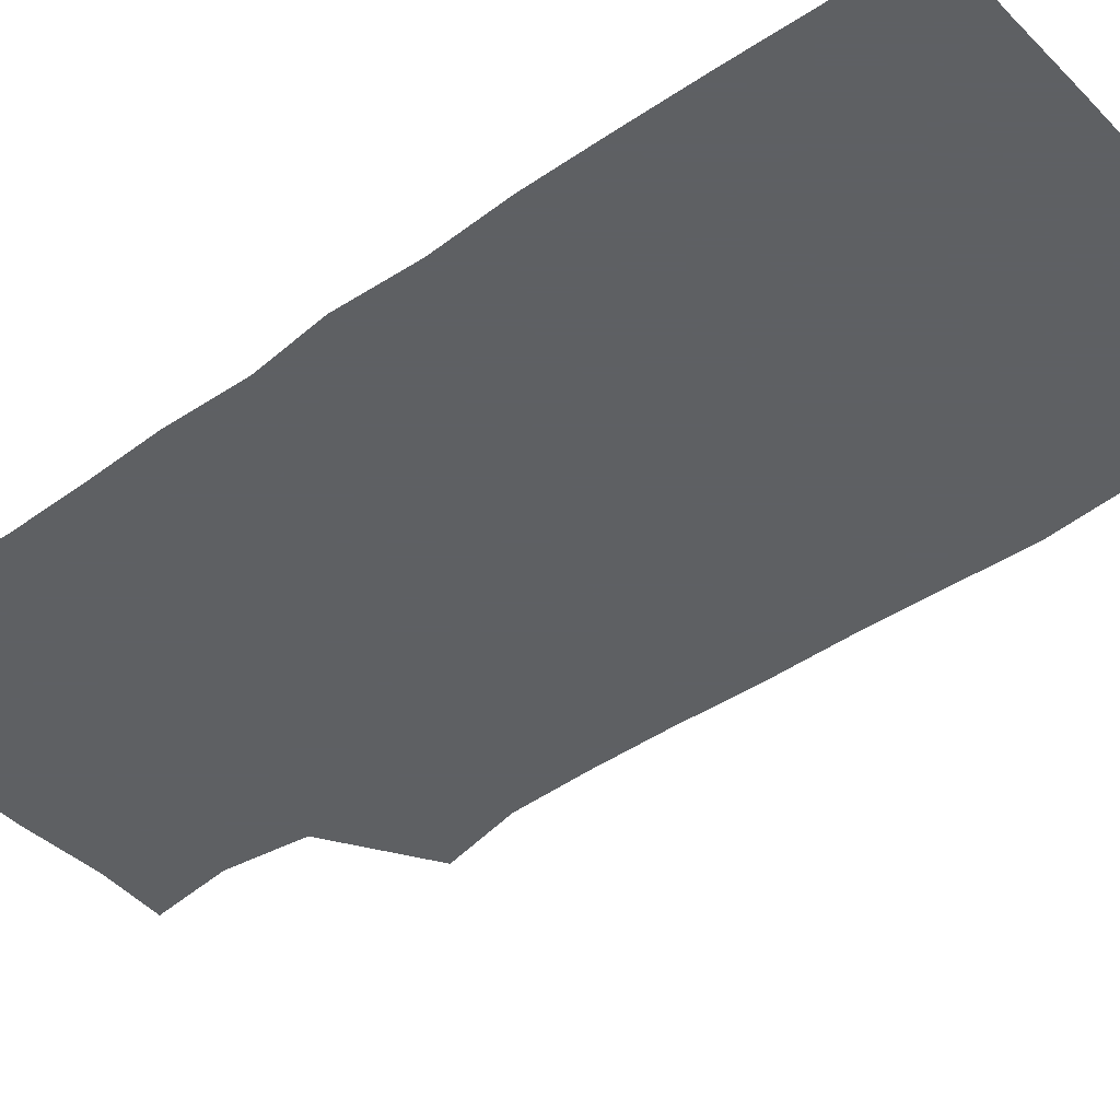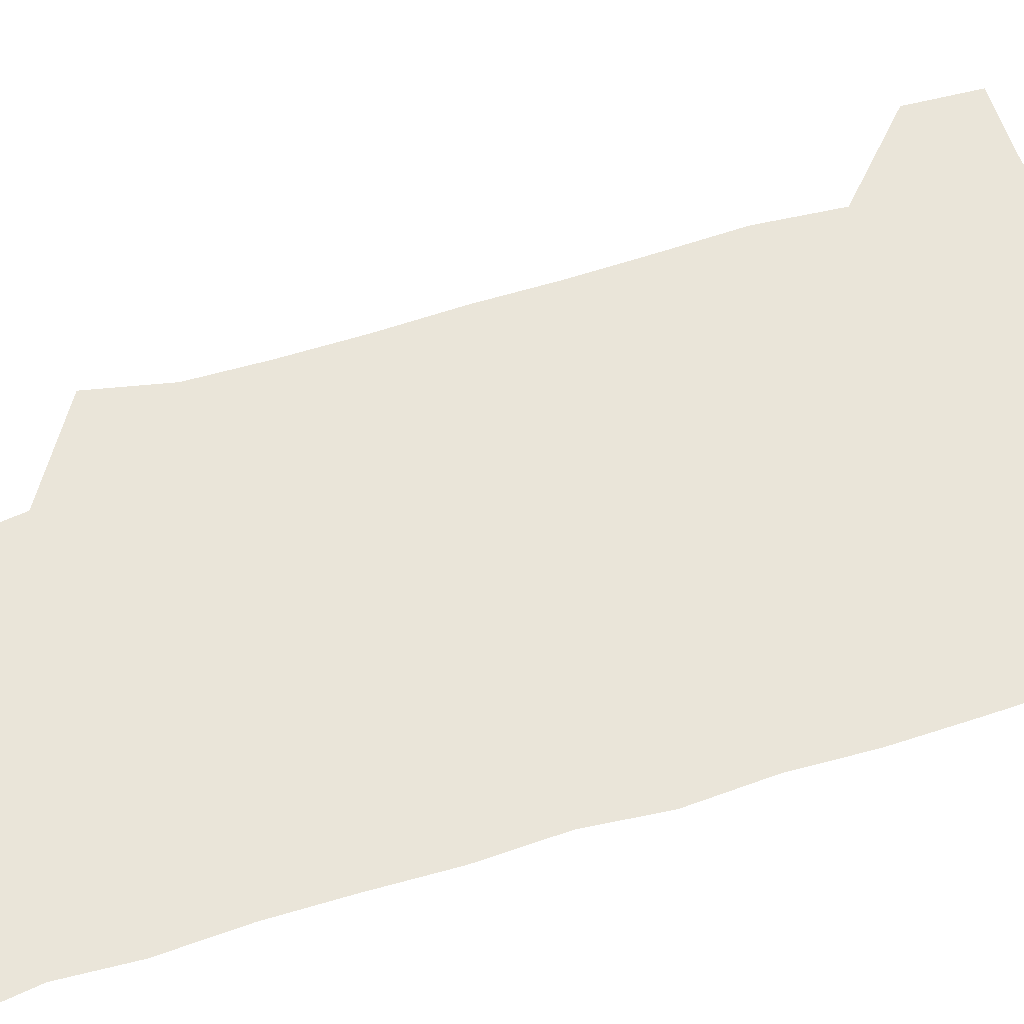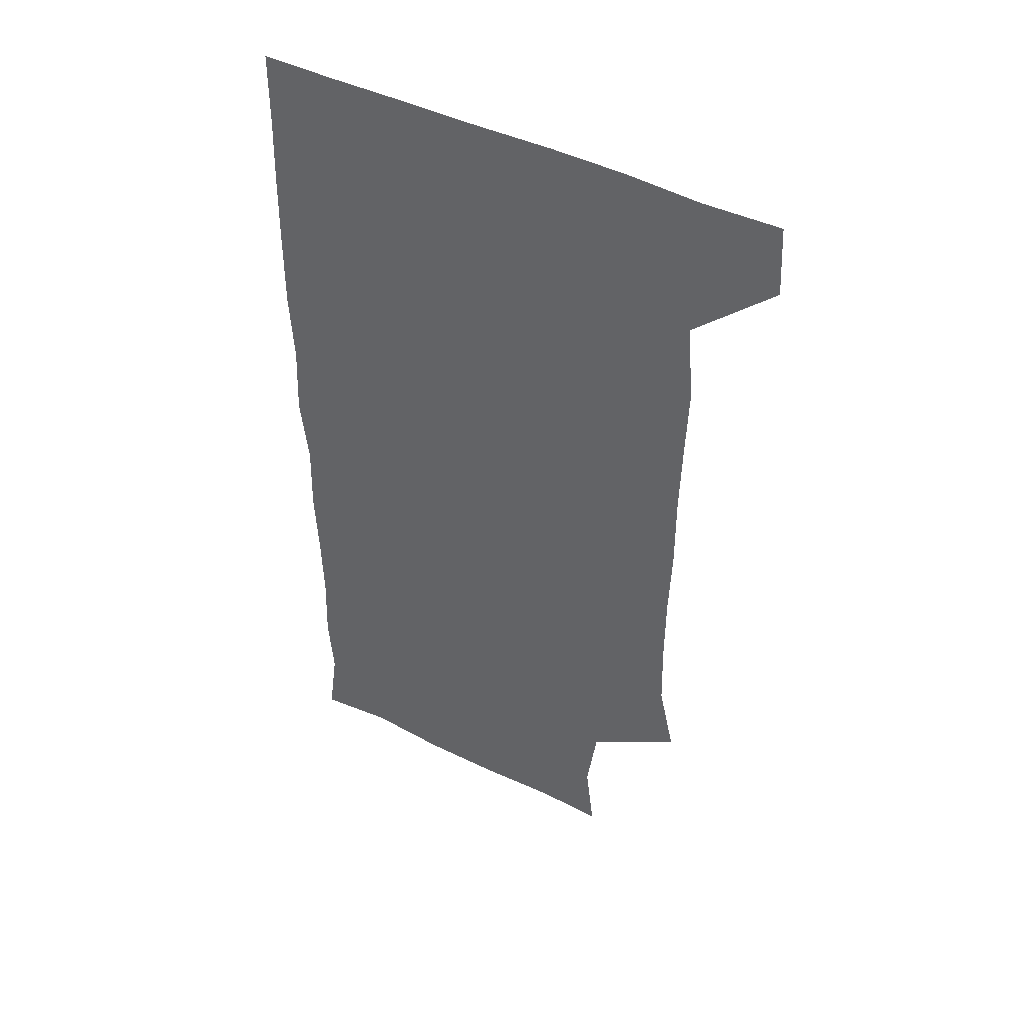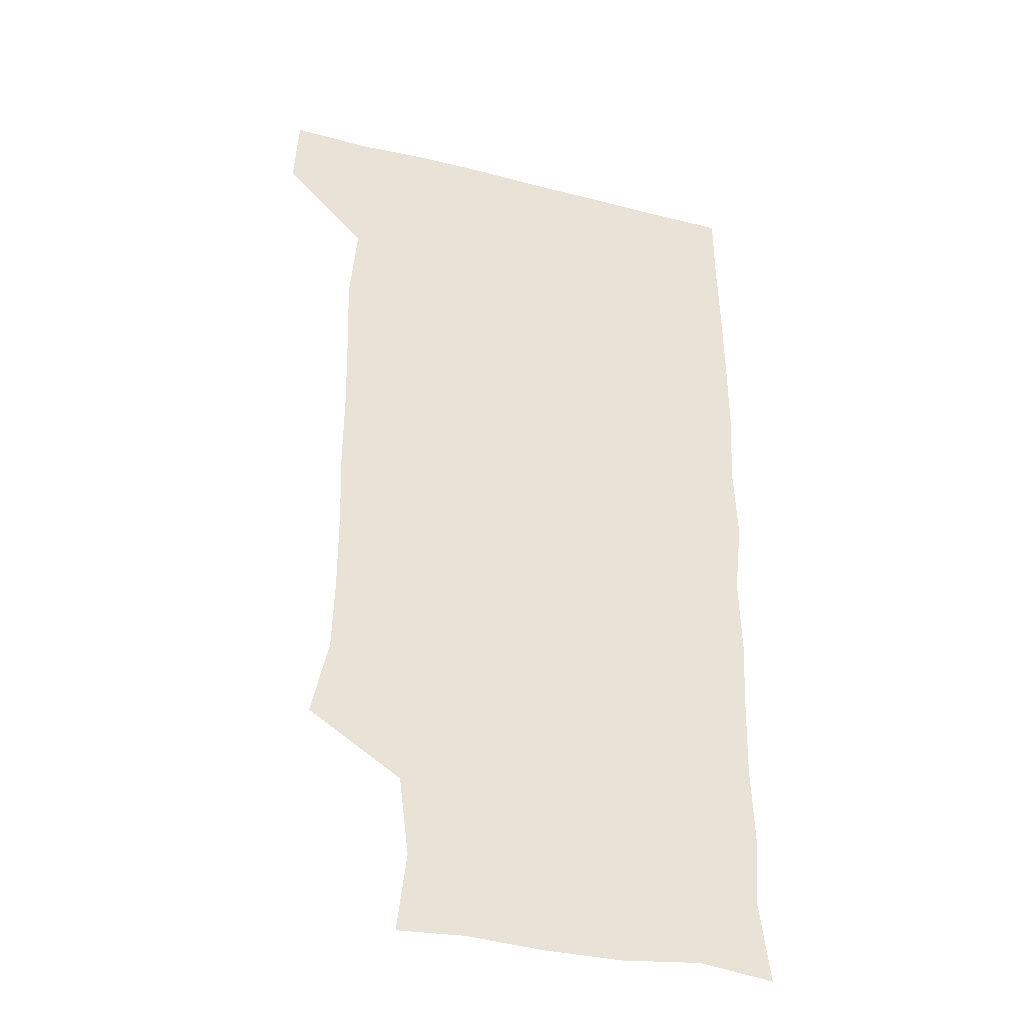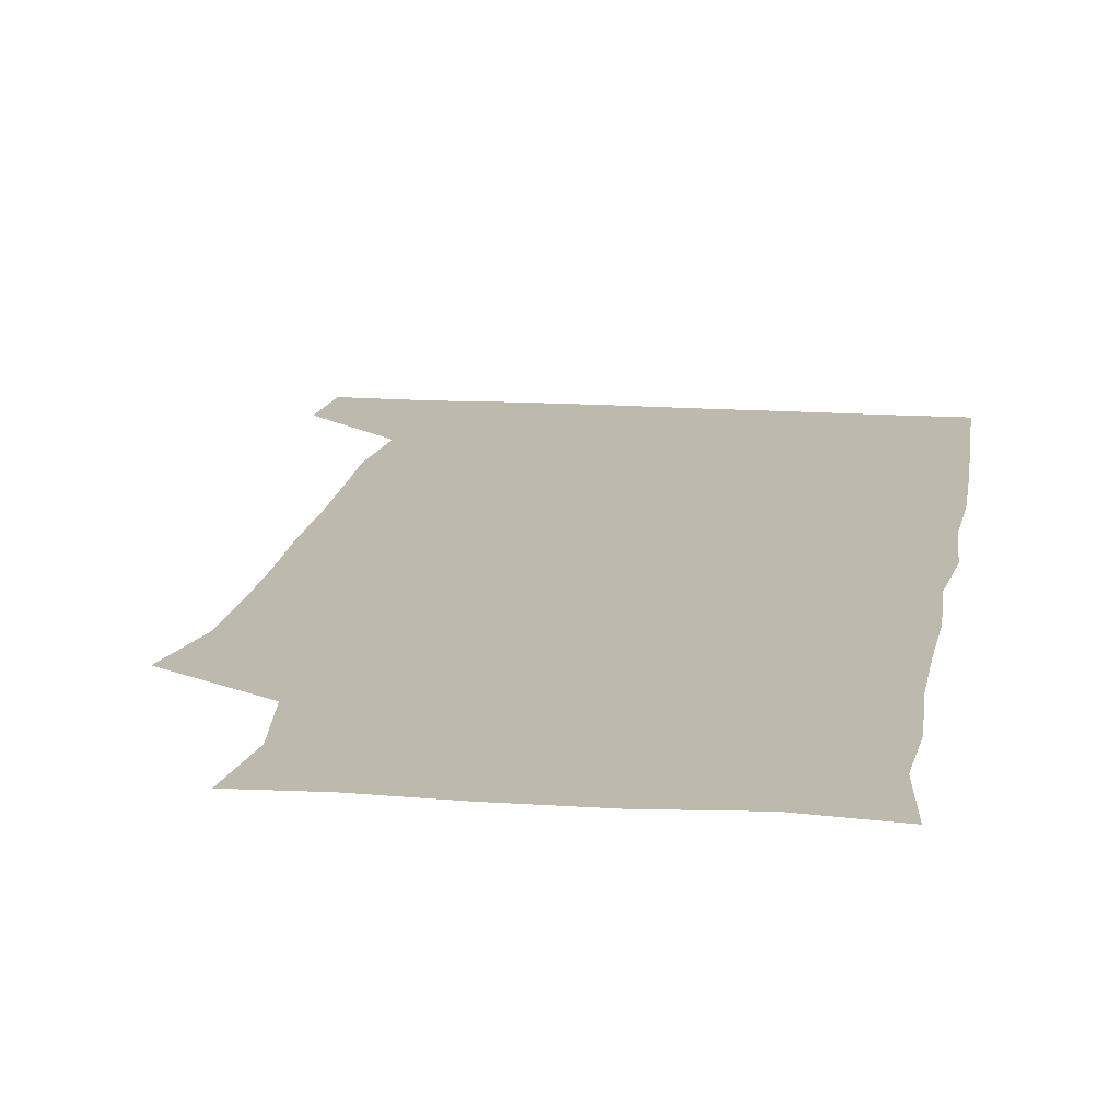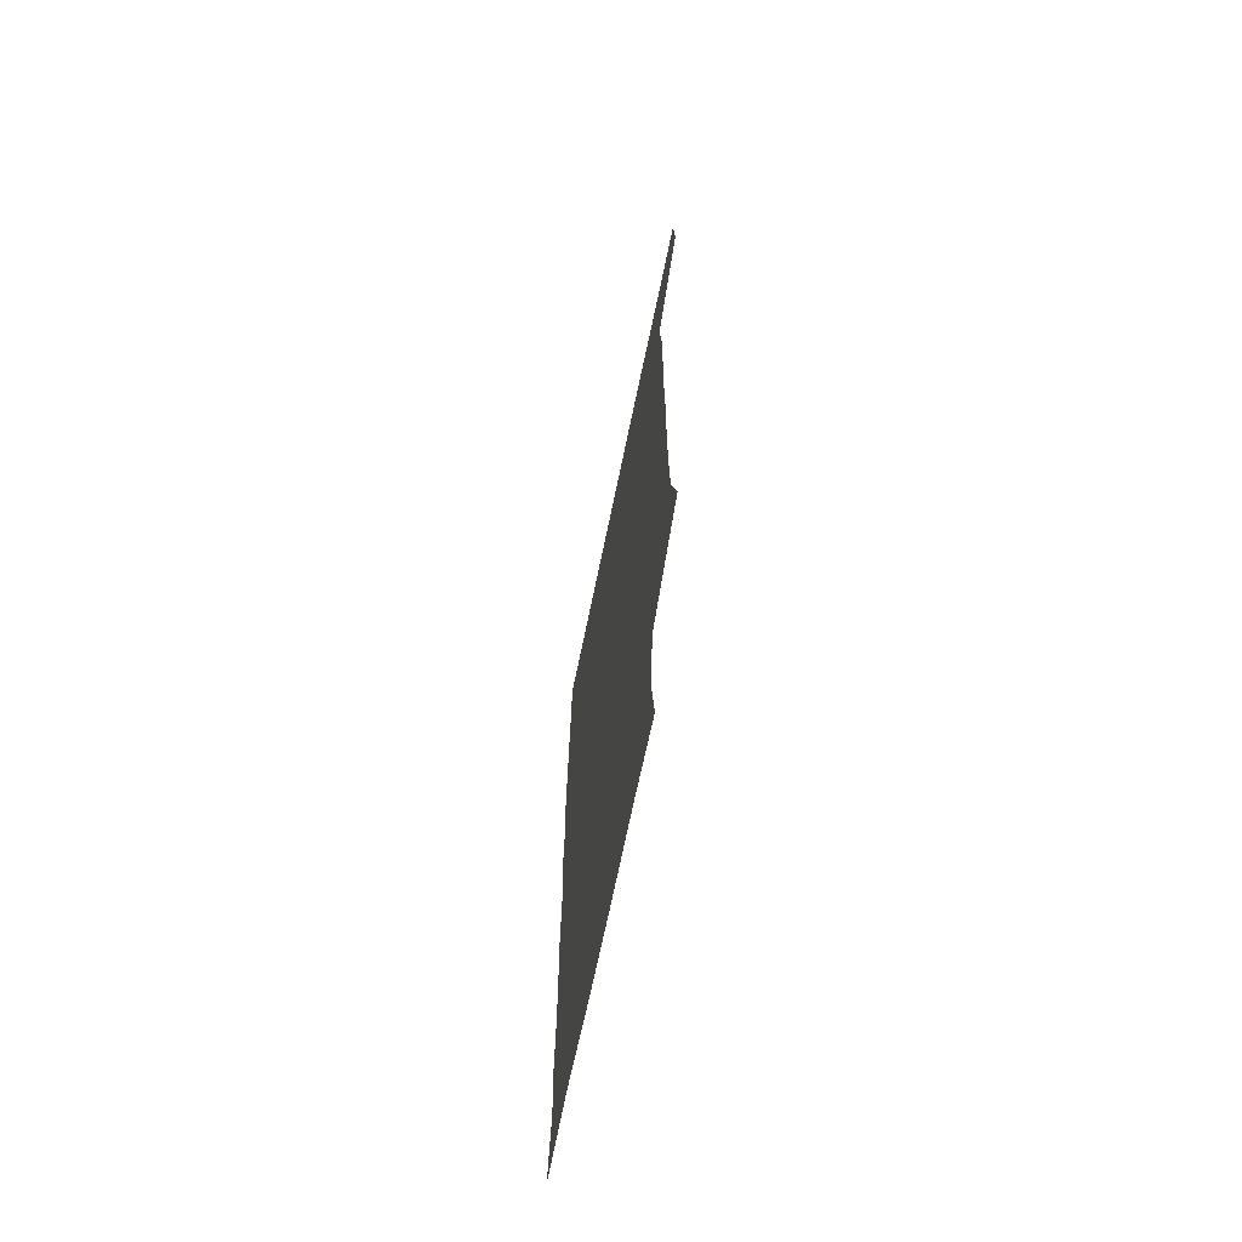
<metadata>
{"format":"obj","ext":"obj","renderer":"f3d","projection":"perspective","resolution":1024,"background":"white","views":[{"elev":-42.7,"azim":129.8,"up":"+Z"},{"elev":58.4,"azim":71.7,"up":"+Z"},{"elev":47.3,"azim":-151.4,"up":"+Y"},{"elev":-35.3,"azim":-18.6,"up":"+Y"},{"elev":15.0,"azim":8.7,"up":"+Z"},{"elev":-70.4,"azim":-101.8,"up":"+Y"}]}
</metadata>
<code>
v 479 541.4 0
v 480.7 570.3 0
v 503.3 261.8 0
v 510.1 292.3 0
v 511 321.7 0
v 511 353.2 0
v 510.1 384.4 0
v 510.4 416.2 0
v 509.8 447.4 0
v 508.9 478.1 0
v 511.7 510.4 0
v 510.8 540.6 0
v 511.5 569.5 0
v 541 176 0
v 544.6 207 0
v 540.6 238.2 0
v 544.7 272.9 0
v 545.5 303.3 0
v 543.9 331.8 0
v 544.4 362.4 0
v 544 392.1 0
v 543.1 421.6 0
v 542.6 451.5 0
v 543 481.6 0
v 542.7 511 0
v 543.3 539.9 0
v 540.5 571.2 0
v 567.7 177.5 0
v 573.5 215.3 0
v 573.6 245.6 0
v 573.9 275.8 0
v 573.3 304.3 0
v 573.4 334.7 0
v 573.7 365 0
v 572.6 393 0
v 572.2 422.6 0
v 572.7 452.9 0
v 572.4 482.1 0
v 572.4 511.1 0
v 572.7 539.5 0
v 570.2 571.5 0
v 598.4 176.1 0
v 601.2 214.7 0
v 601.8 247.1 0
v 601.8 276.2 0
v 601.9 305.5 0
v 601.6 334.1 0
v 601.5 364.1 0
v 601.7 394.5 0
v 601.4 423.4 0
v 601.5 453.4 0
v 601.4 482.3 0
v 601.7 511.5 0
v 601.4 540.6 0
v 600.7 570.8 0
v 630.4 176.3 0
v 629.8 215.6 0
v 629.8 245.8 0
v 630.2 273.9 0
v 629.8 305.9 0
v 629.9 335.4 0
v 629.9 365 0
v 630 394.3 0
v 630.2 423.2 0
v 630.1 453 0
v 630.1 482.4 0
v 630.3 511.5 0
v 630.6 540.3 0
v 630.7 570.8 0
v 662 179.6 0
v 658.3 214 0
v 658.1 243.6 0
v 658.5 272.7 0
v 658.4 303.2 0
v 658.5 333.2 0
v 658.5 363.2 0
v 658.9 392.8 0
v 658.9 422.6 0
v 659.1 452.2 0
v 659.6 481.6 0
v 659.8 511.2 0
v 660.1 540.6 0
v 660.8 570.4 0
v 692 176 0
v 687.8 208 0
v 689.7 235.6 0
v 688.6 266.4 0
v 689.2 296.4 0
v 690.5 326.1 0
v 689.6 357.9 0
v 692.7 387 0
v 691.4 418.4 0
v 692.8 448.5 0
v 692.6 479 0
v 692.1 509.6 0
v 691.1 540.3 0
v 690.9 570.5 0
v 691 601 0
f 11 12 1
f 1 12 2
f 12 13 2
f 16 17 3
f 3 17 4
f 17 18 4
f 4 18 5
f 18 19 5
f 5 19 6
f 19 20 6
f 6 20 7
f 20 21 7
f 7 21 8
f 21 22 8
f 8 22 9
f 22 23 9
f 9 23 10
f 23 24 10
f 10 24 11
f 24 25 11
f 11 25 12
f 25 26 12
f 12 26 13
f 26 27 13
f 14 28 15
f 28 29 15
f 15 29 16
f 29 30 16
f 16 30 17
f 30 31 17
f 17 31 18
f 31 32 18
f 18 32 19
f 32 33 19
f 19 33 20
f 33 34 20
f 20 34 21
f 34 35 21
f 21 35 22
f 35 36 22
f 22 36 23
f 36 37 23
f 23 37 24
f 37 38 24
f 24 38 25
f 38 39 25
f 25 39 26
f 39 40 26
f 26 40 27
f 40 41 27
f 28 42 29
f 42 43 29
f 29 43 30
f 43 44 30
f 30 44 31
f 44 45 31
f 31 45 32
f 45 46 32
f 32 46 33
f 46 47 33
f 33 47 34
f 47 48 34
f 34 48 35
f 48 49 35
f 35 49 36
f 49 50 36
f 36 50 37
f 50 51 37
f 37 51 38
f 51 52 38
f 38 52 39
f 52 53 39
f 39 53 40
f 53 54 40
f 40 54 41
f 54 55 41
f 42 56 43
f 56 57 43
f 43 57 44
f 57 58 44
f 44 58 45
f 58 59 45
f 45 59 46
f 59 60 46
f 46 60 47
f 60 61 47
f 47 61 48
f 61 62 48
f 48 62 49
f 62 63 49
f 49 63 50
f 63 64 50
f 50 64 51
f 64 65 51
f 51 65 52
f 65 66 52
f 52 66 53
f 66 67 53
f 53 67 54
f 67 68 54
f 54 68 55
f 68 69 55
f 56 70 57
f 70 71 57
f 57 71 58
f 71 72 58
f 58 72 59
f 72 73 59
f 59 73 60
f 73 74 60
f 60 74 61
f 74 75 61
f 61 75 62
f 75 76 62
f 62 76 63
f 76 77 63
f 63 77 64
f 77 78 64
f 64 78 65
f 78 79 65
f 65 79 66
f 79 80 66
f 66 80 67
f 80 81 67
f 67 81 68
f 81 82 68
f 68 82 69
f 82 83 69
f 70 84 71
f 84 85 71
f 71 85 72
f 85 86 72
f 72 86 73
f 86 87 73
f 73 87 74
f 87 88 74
f 74 88 75
f 88 89 75
f 75 89 76
f 89 90 76
f 76 90 77
f 90 91 77
f 77 91 78
f 91 92 78
f 78 92 79
f 92 93 79
f 79 93 80
f 93 94 80
f 80 94 81
f 94 95 81
f 81 95 82
f 95 96 82
f 82 96 83
f 96 97 83

</code>
